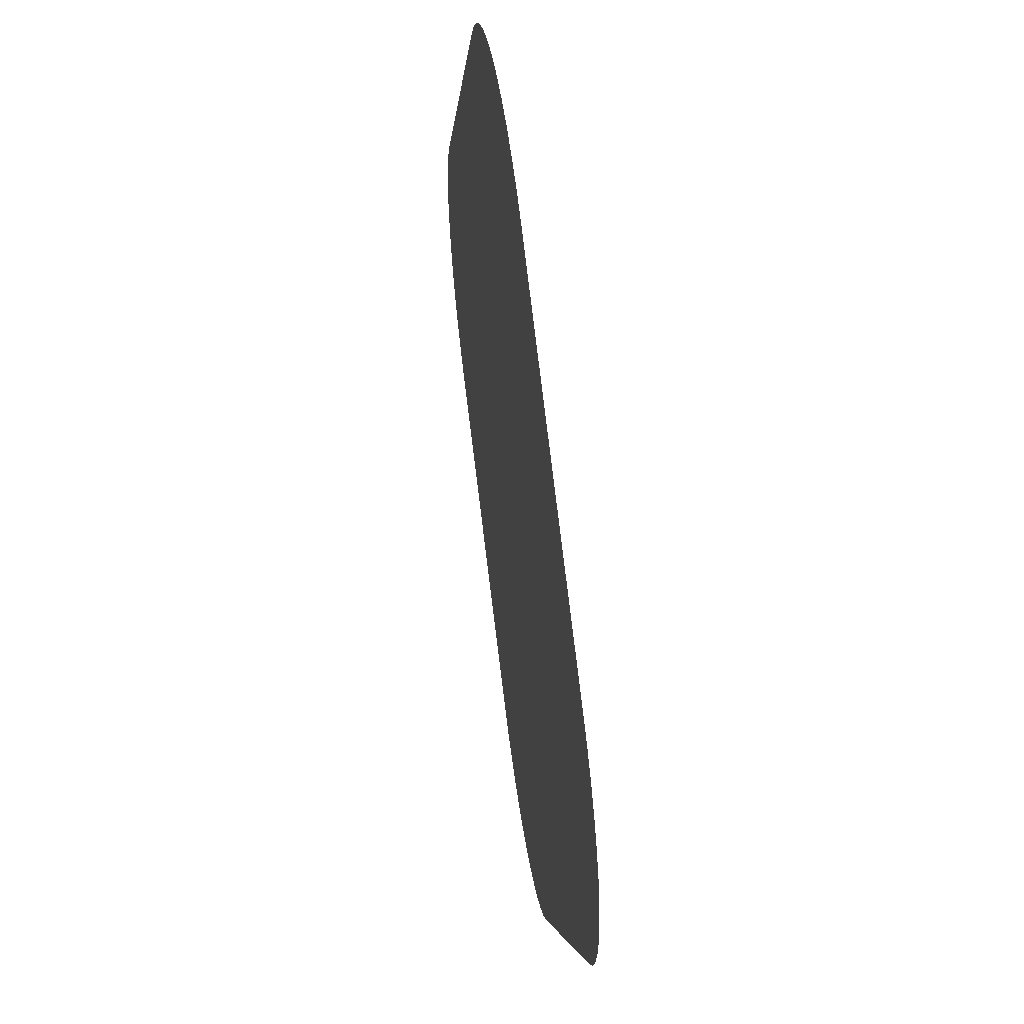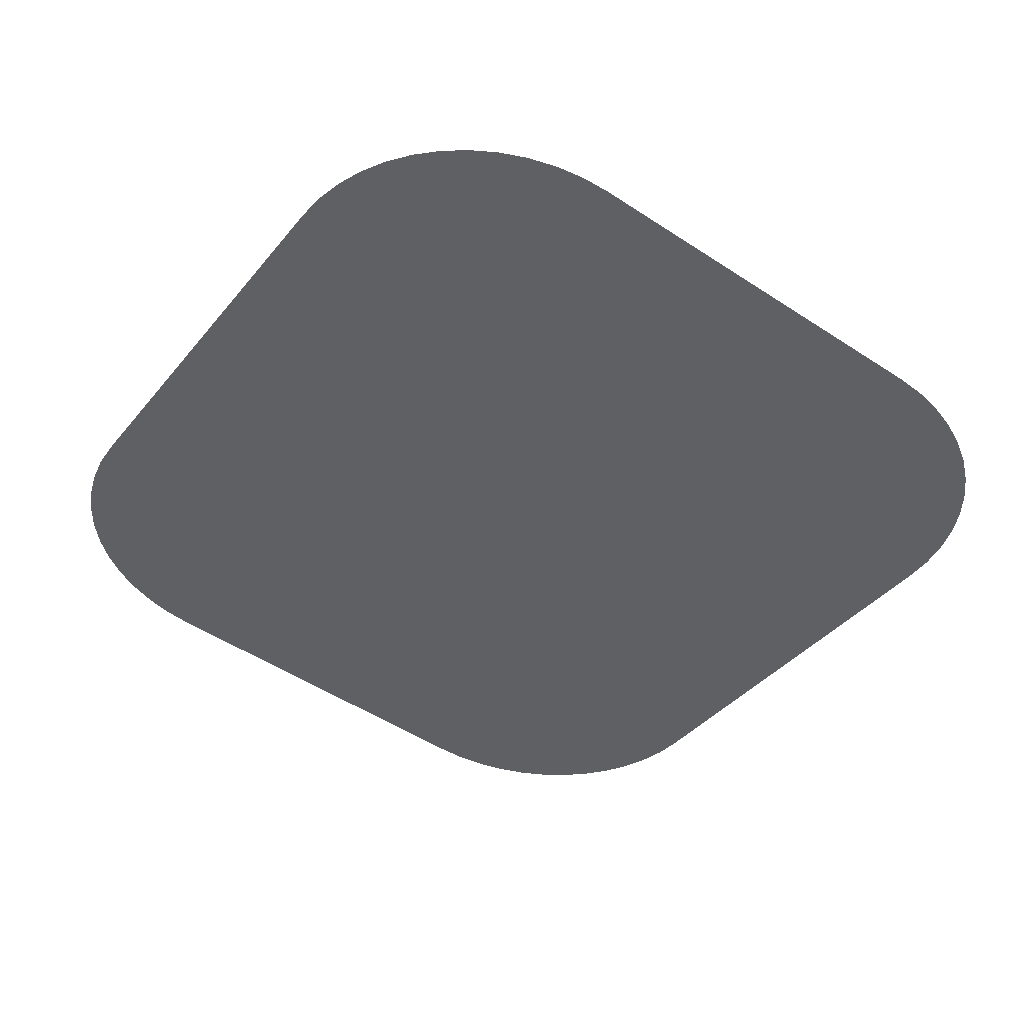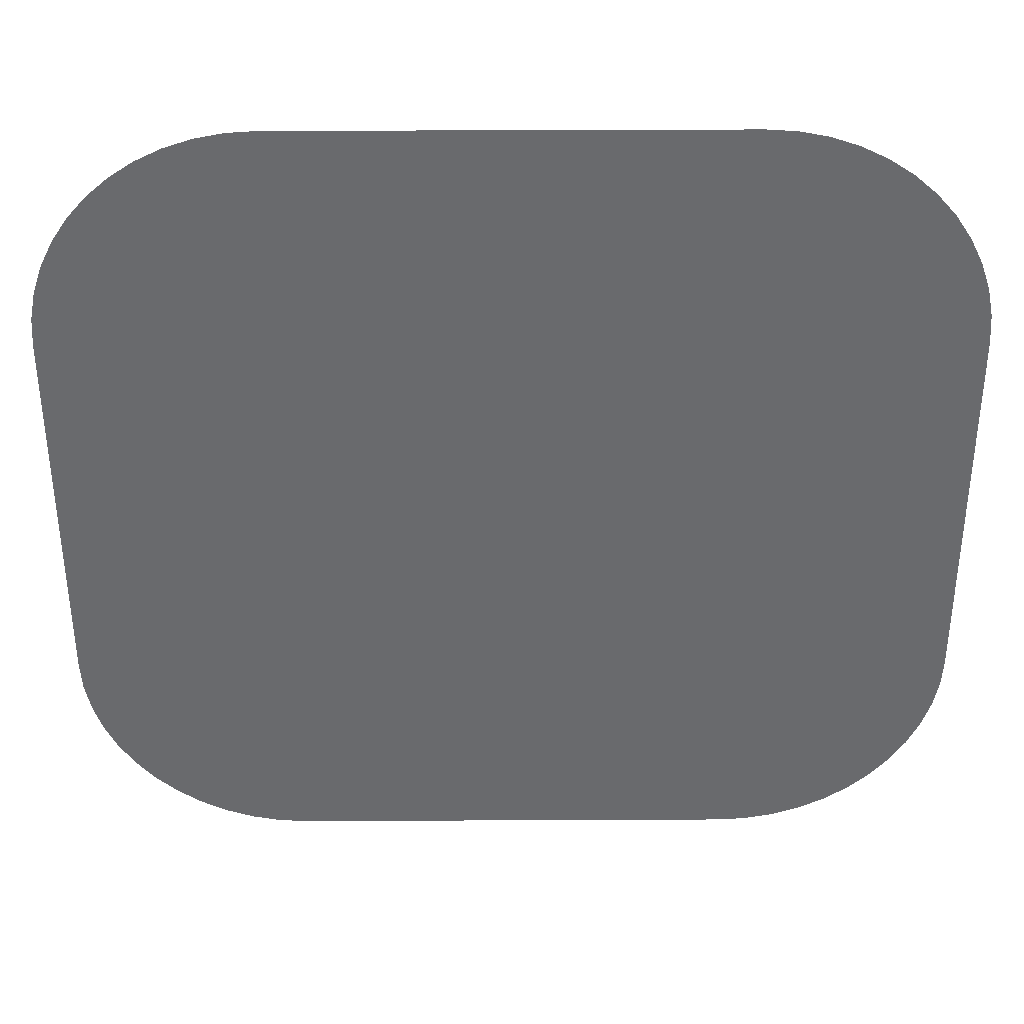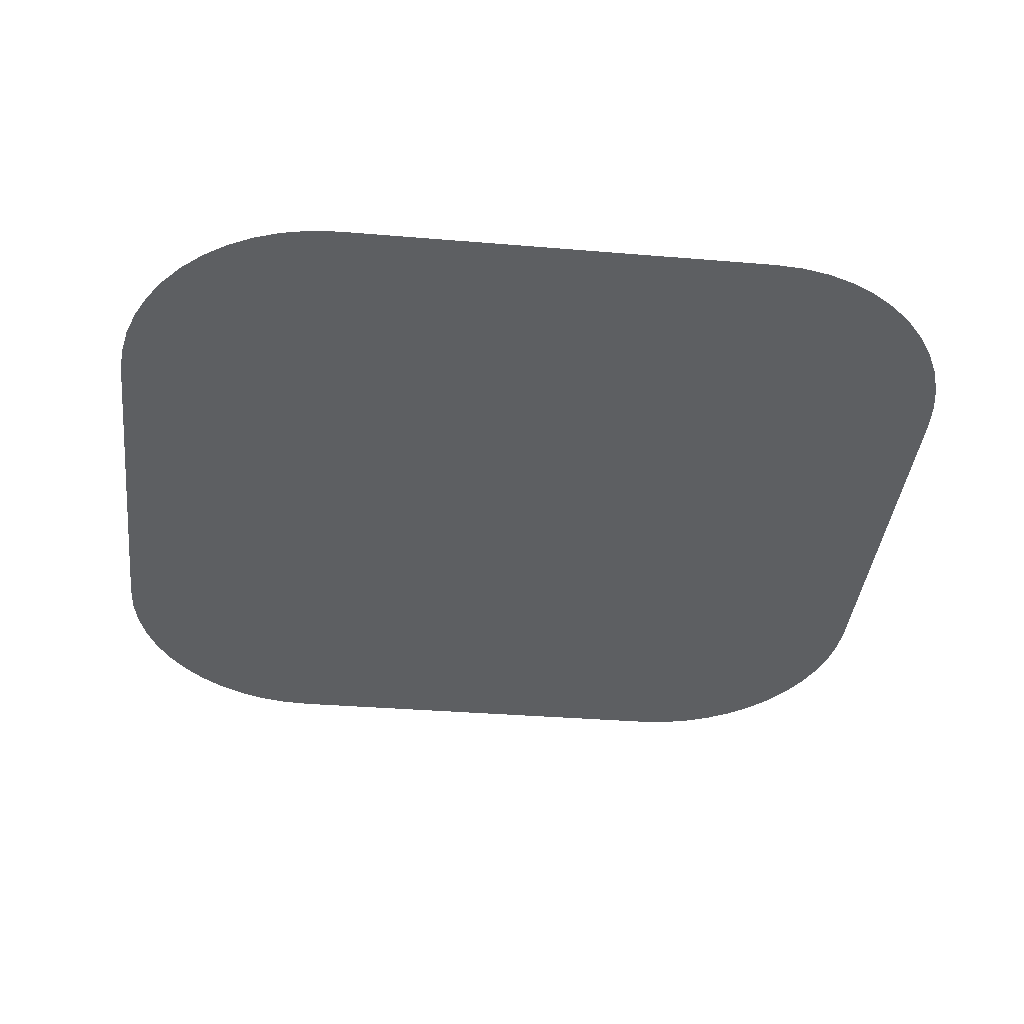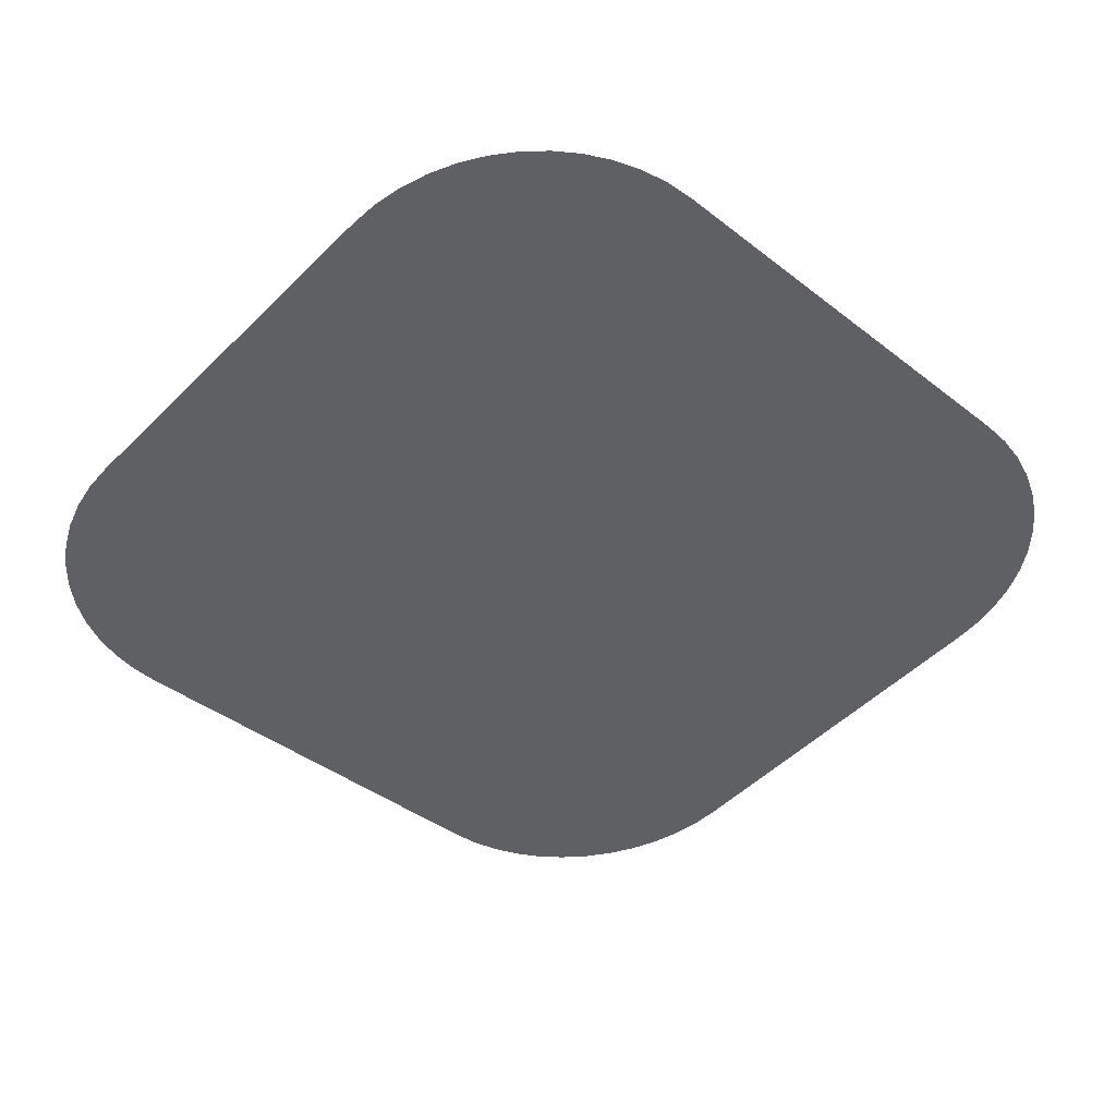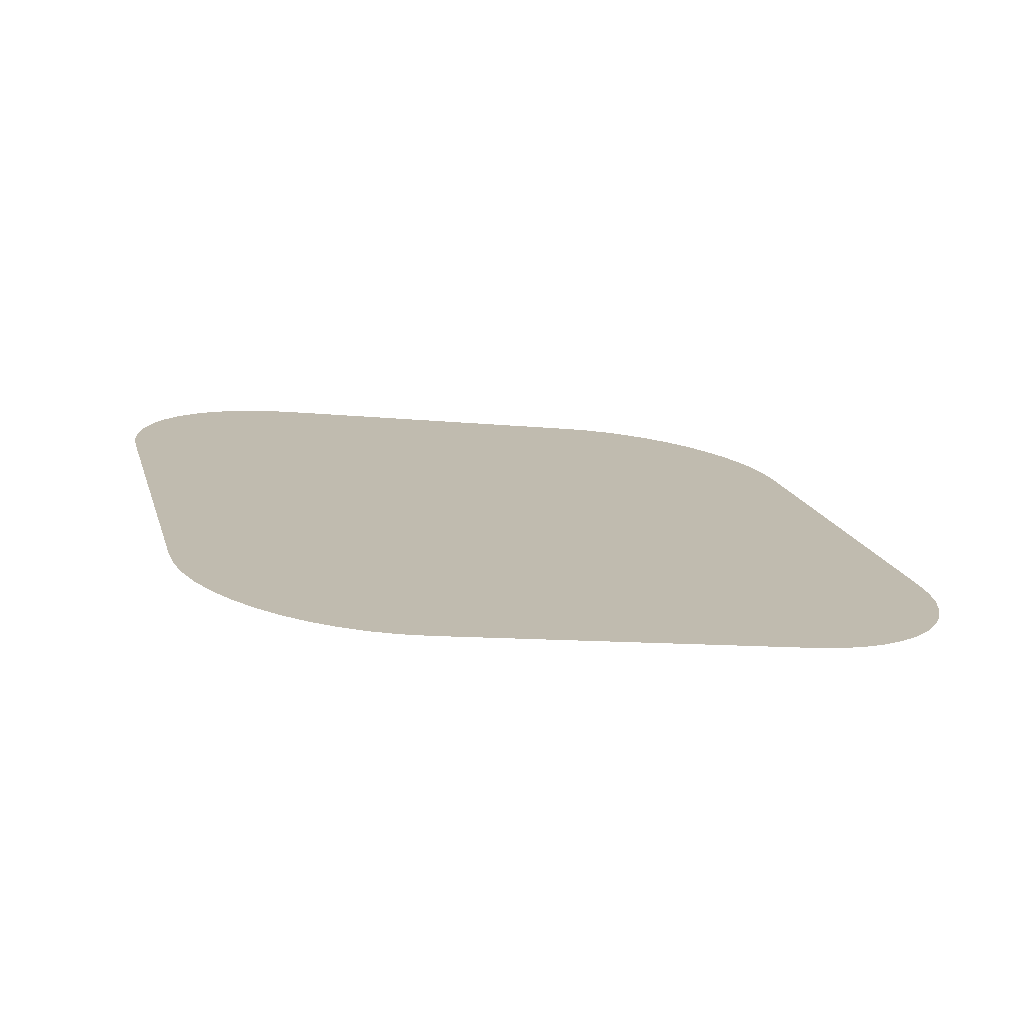
<metadata>
{"format":"obj","ext":"obj","renderer":"f3d","projection":"perspective","resolution":1024,"background":"white","views":[{"elev":-4.6,"azim":85.9,"up":"+Z"},{"elev":-38.9,"azim":-124.8,"up":"+Y"},{"elev":44.1,"azim":179.7,"up":"+Z"},{"elev":-32.7,"azim":173.3,"up":"+Y"},{"elev":-40.6,"azim":136.5,"up":"+Y"},{"elev":16.9,"azim":-104.4,"up":"+Y"}]}
</metadata>
<code>
o #ID3265
v -0.4496 -0.002067 0.149
v -0.4497 0.001272 0.1224
v -0.4497 -0.001836 0.1471
v -0.4496 0.001503 0.1205
v -0.4492 -0.002295 0.1508
v -0.4492 0.00173 0.1187
v -0.4486 -0.002514 0.1526
v -0.4486 0.001949 0.117
v -0.4478 -0.002722 0.1542
v -0.4478 0.002157 0.1153
v -0.4467 -0.002914 0.1557
v -0.4467 0.00235 0.1138
v -0.4455 -0.003088 0.1571
v -0.4455 0.002524 0.1124
v -0.4441 -0.003241 0.1584
v -0.4441 0.002676 0.1112
v -0.4426 -0.00337 0.1594
v -0.4426 0.002805 0.1101
v -0.4409 -0.003472 0.1602
v -0.4409 0.002908 0.1093
v -0.4391 -0.003547 0.1608
v -0.4391 0.002982 0.1087
v -0.4373 -0.003592 0.1611
v -0.4373 0.003027 0.1084
v -0.4355 -0.003607 0.1613
v -0.4355 0.003042 0.1082
v -0.407 -0.003607 0.1613
v -0.407 0.003042 0.1082
v -0.4051 -0.003592 0.1611
v -0.4051 0.003027 0.1084
v -0.4033 -0.003547 0.1608
v -0.4033 0.002982 0.1087
v -0.4015 -0.003472 0.1602
v -0.4015 0.002908 0.1093
v -0.3999 -0.00337 0.1594
v -0.3999 0.002805 0.1101
v -0.3983 -0.003241 0.1584
v -0.3983 0.002676 0.1112
v -0.3969 -0.003088 0.1571
v -0.3969 0.002524 0.1124
v -0.3957 -0.002914 0.1557
v -0.3957 0.00235 0.1138
v -0.3947 -0.002722 0.1542
v -0.3947 0.002157 0.1153
v -0.3938 -0.002514 0.1526
v -0.3938 0.001949 0.117
v -0.3932 -0.002295 0.1508
v -0.3932 0.00173 0.1187
v -0.3929 -0.002067 0.149
v -0.3929 0.001503 0.1205
v -0.3928 -0.001836 0.1471
v -0.3928 0.001272 0.1224
f 1 2 3
f 3 2 1
f 2 1 4
f 4 1 2
f 4 1 5
f 5 1 4
f 4 5 6
f 6 5 4
f 6 5 7
f 7 5 6
f 6 7 8
f 8 7 6
f 8 7 9
f 9 7 8
f 8 9 10
f 10 9 8
f 10 9 11
f 11 9 10
f 10 11 12
f 12 11 10
f 12 11 13
f 13 11 12
f 12 13 14
f 14 13 12
f 14 13 15
f 15 13 14
f 14 15 16
f 16 15 14
f 16 15 17
f 17 15 16
f 16 17 18
f 18 17 16
f 18 17 19
f 19 17 18
f 18 19 20
f 20 19 18
f 20 19 21
f 21 19 20
f 20 21 22
f 22 21 20
f 22 21 23
f 23 21 22
f 22 23 24
f 24 23 22
f 24 23 25
f 25 23 24
f 24 25 26
f 26 25 24
f 26 25 27
f 27 25 26
f 26 27 28
f 28 27 26
f 28 27 29
f 29 27 28
f 28 29 30
f 30 29 28
f 30 29 31
f 31 29 30
f 30 31 32
f 32 31 30
f 32 31 33
f 33 31 32
f 32 33 34
f 34 33 32
f 34 33 35
f 35 33 34
f 34 35 36
f 36 35 34
f 36 35 37
f 37 35 36
f 36 37 38
f 38 37 36
f 38 37 39
f 39 37 38
f 38 39 40
f 40 39 38
f 40 39 41
f 41 39 40
f 40 41 42
f 42 41 40
f 42 41 43
f 43 41 42
f 42 43 44
f 44 43 42
f 44 43 45
f 45 43 44
f 44 45 46
f 46 45 44
f 46 45 47
f 47 45 46
f 46 47 48
f 48 47 46
f 48 47 49
f 49 47 48
f 48 49 50
f 50 49 48
f 50 49 51
f 51 49 50
f 50 51 52
f 52 51 50

</code>
